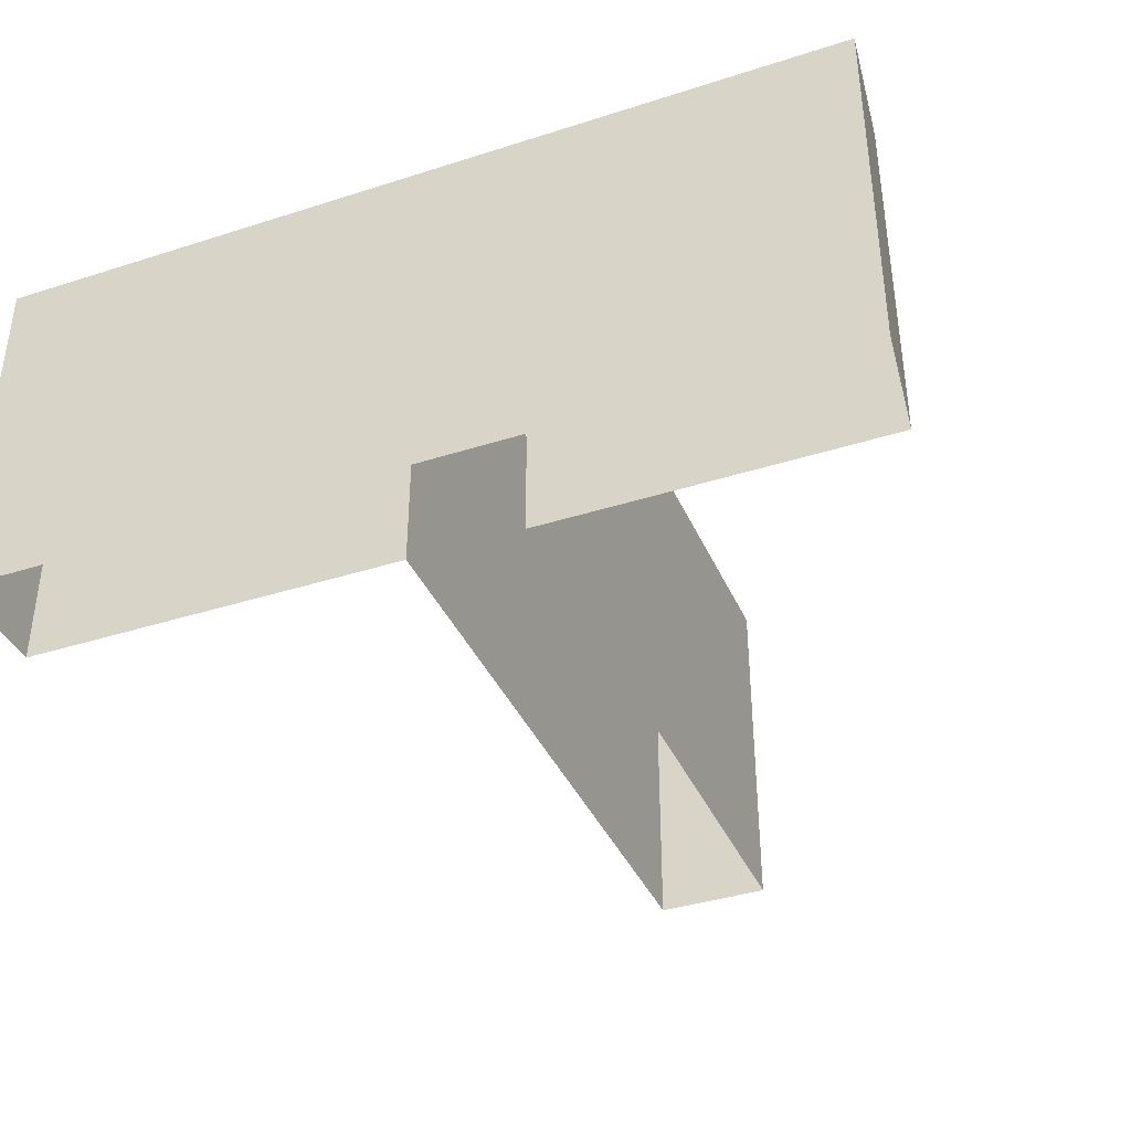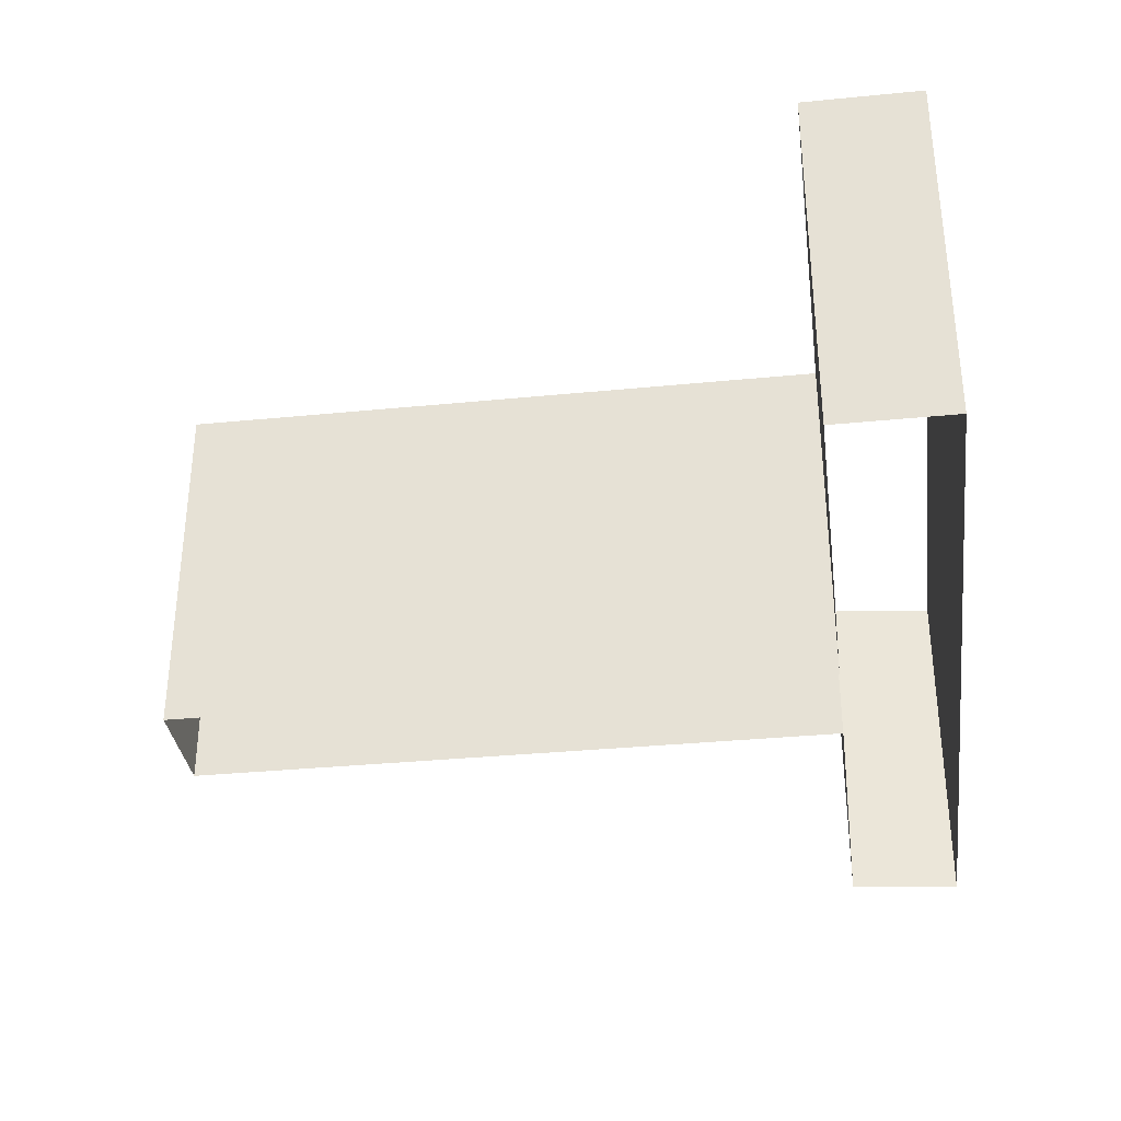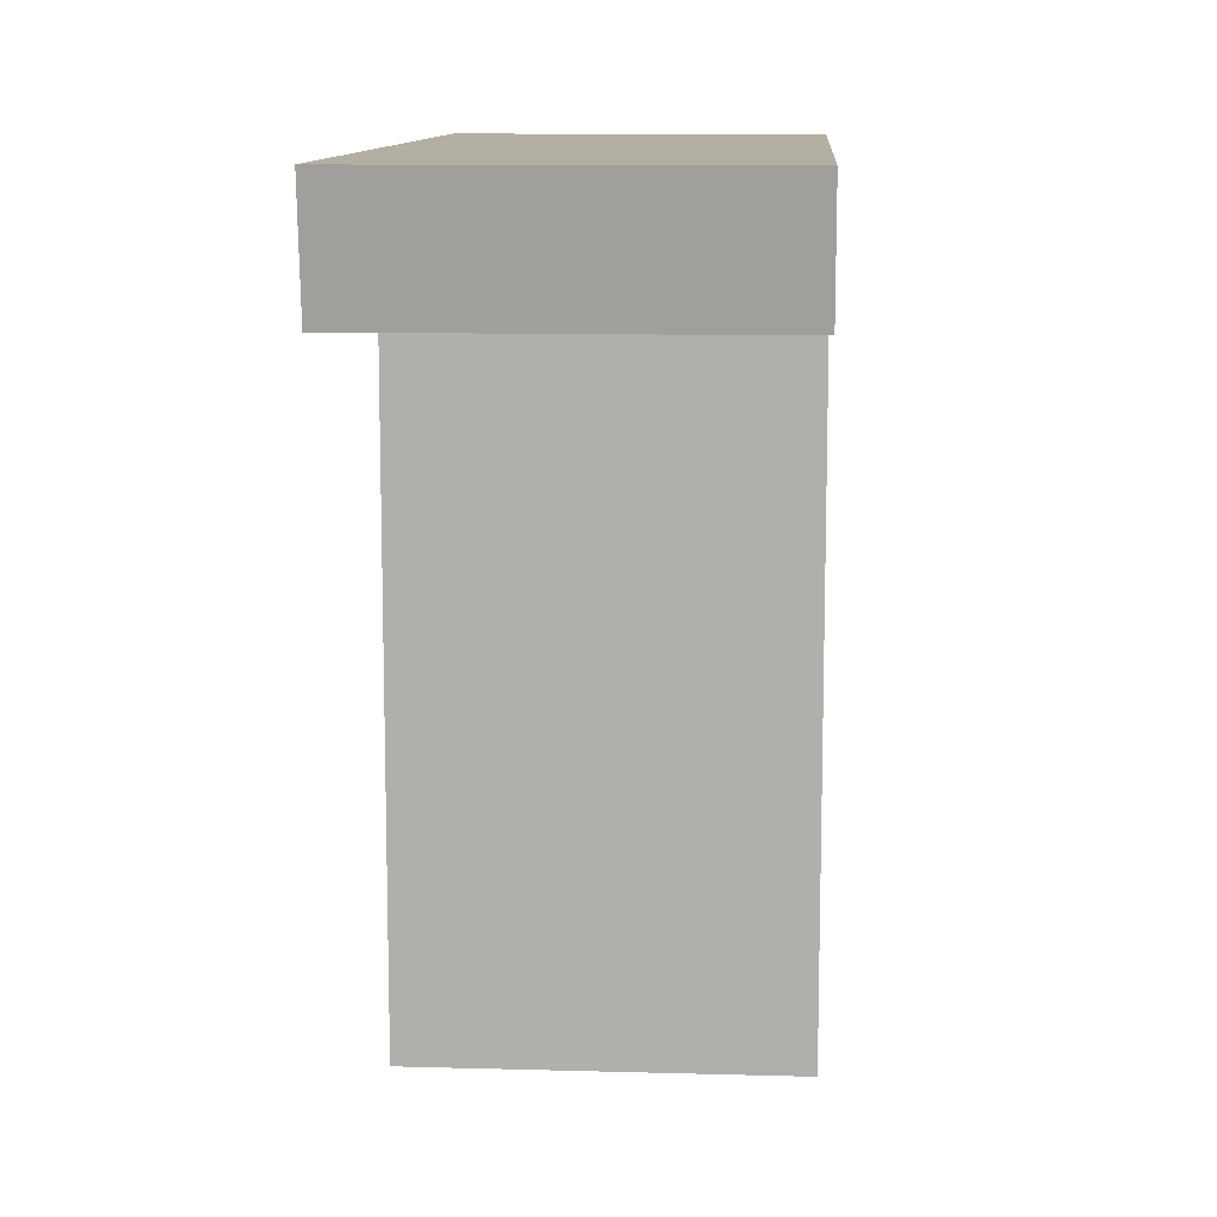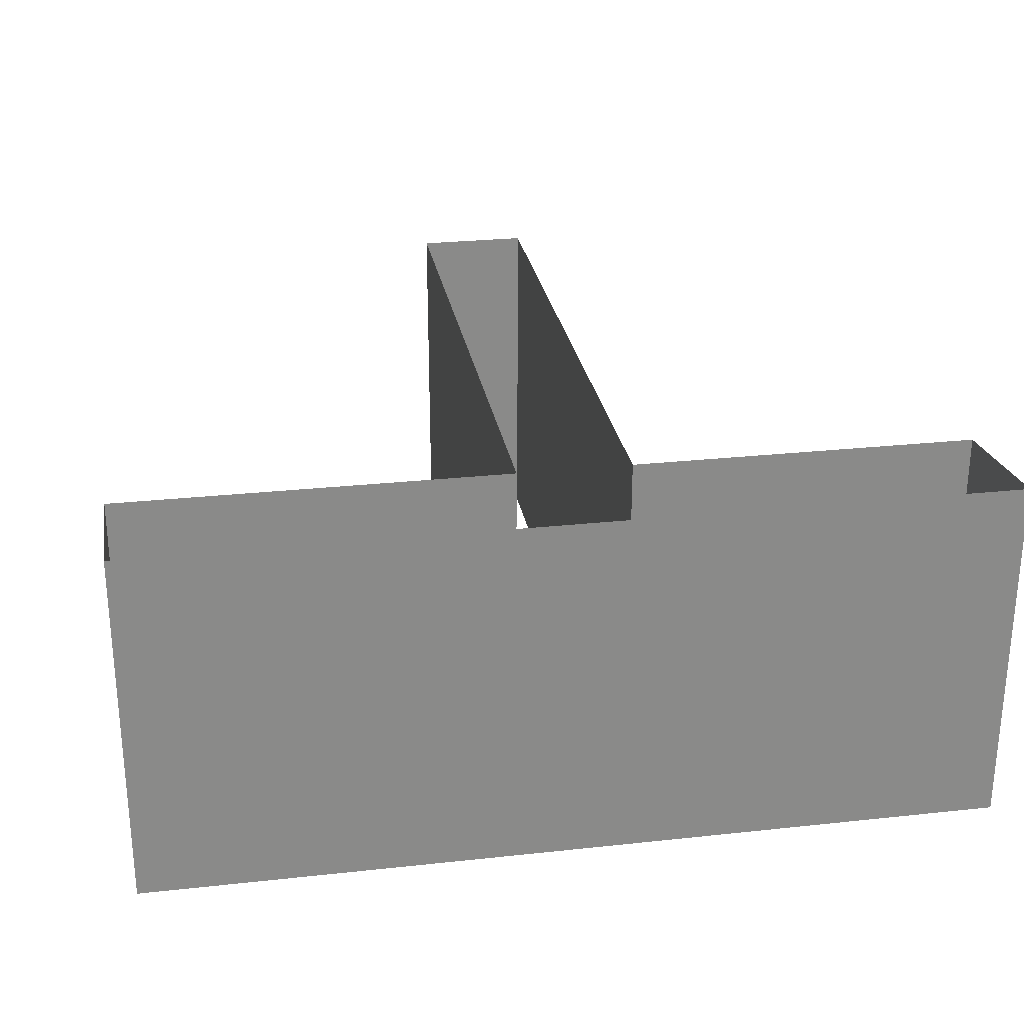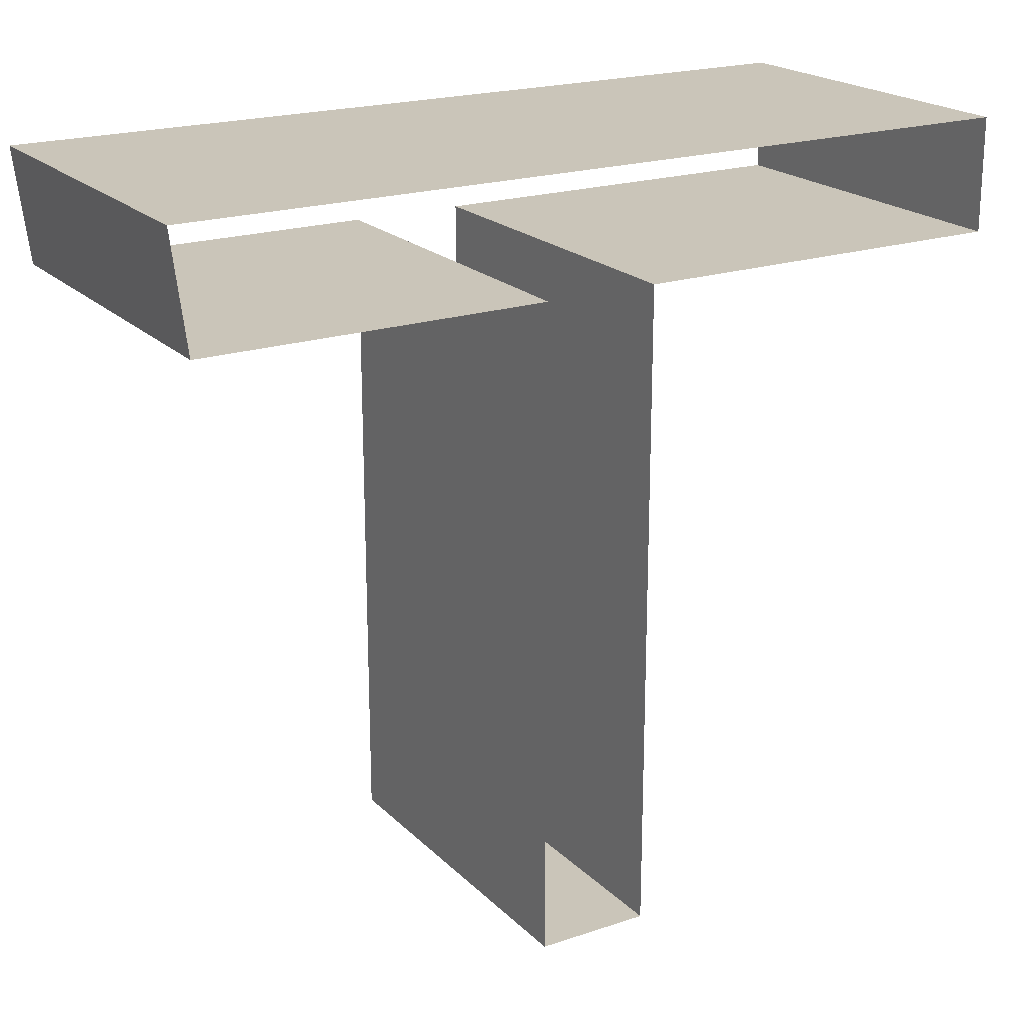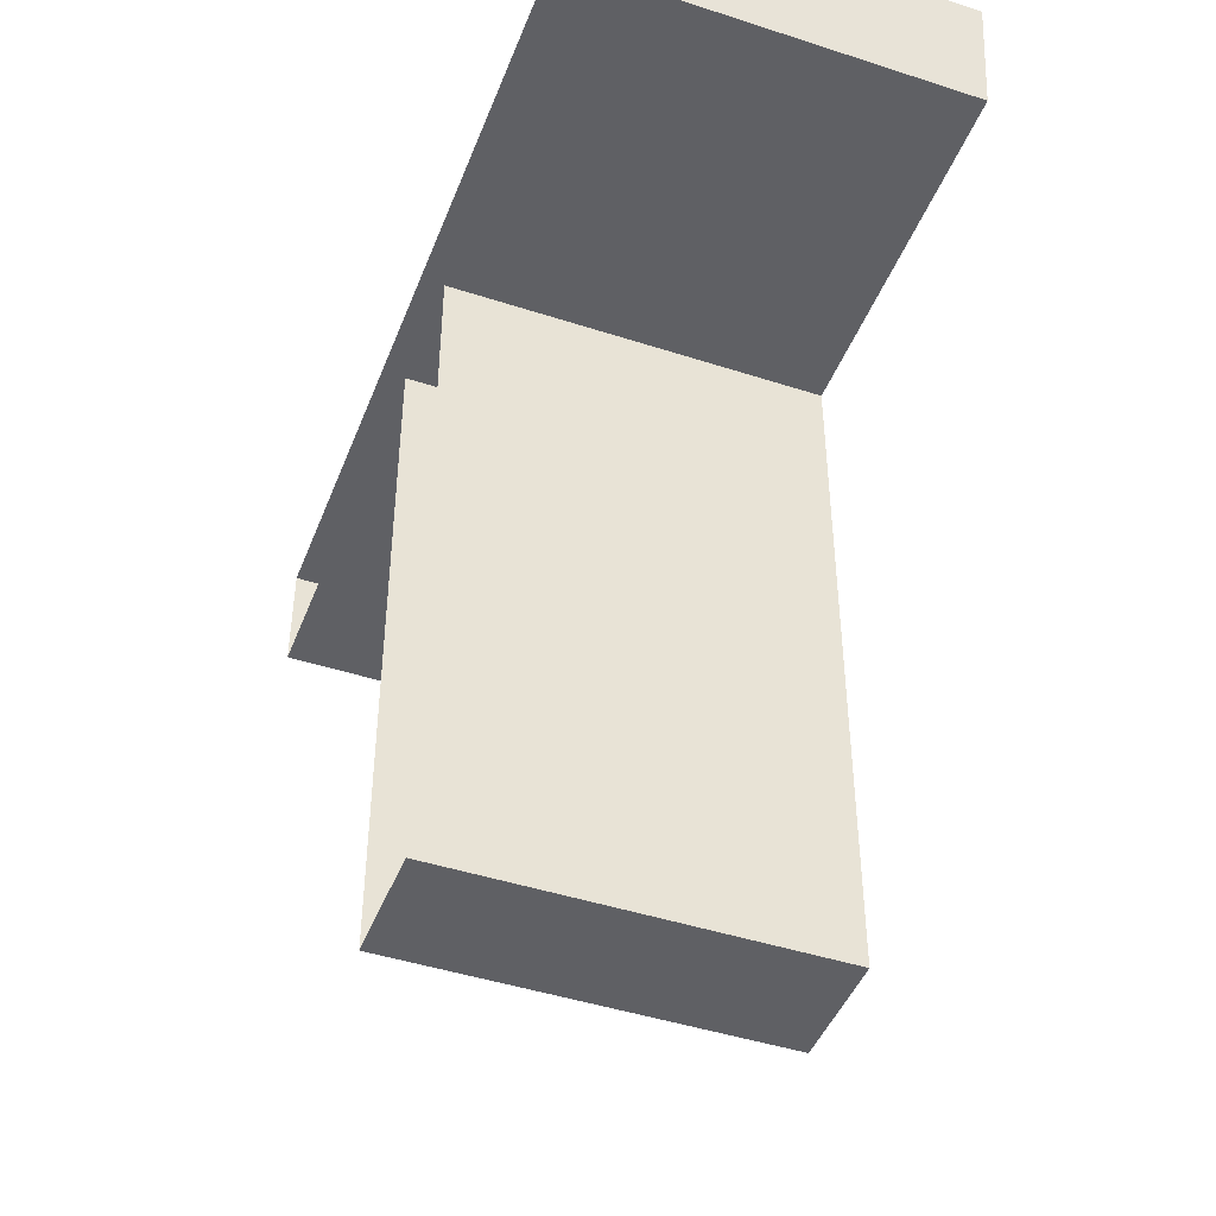
<metadata>
{"format":"obj","ext":"obj","renderer":"f3d","projection":"perspective","resolution":1024,"background":"white","views":[{"elev":-38.5,"azim":-158.0,"up":"+Z"},{"elev":-34.1,"azim":97.6,"up":"+Z"},{"elev":11.1,"azim":-86.1,"up":"+Y"},{"elev":27.0,"azim":170.4,"up":"+Z"},{"elev":20.6,"azim":-31.2,"up":"+Y"},{"elev":-45.2,"azim":-110.6,"up":"+Y"}]}
</metadata>
<code>
o mesh1/mesh1-geometry/material_0/component_10#mesh1-geometry
v -0.3698 0.2954 -0.02884
v -0.3859 0.2954 0.02256
v -0.3698 0.2954 0.02256
v -0.3308 0.4046 -0.02884
v -0.3147 0.4046 0.02256
v -0.3308 0.4046 0.02256
v -0.3859 0.2954 0.02256
v -0.3698 0.2954 -0.02884
v -0.3859 0.2954 -0.02884
v -0.3698 0.3885 0.02256
v -0.3698 0.2954 -0.02884
v -0.3698 0.2954 0.02256
v -0.4366 0.4046 -0.02884
v -0.3308 0.4046 0.02256
v -0.4366 0.4046 0.02256
v -0.3147 0.4046 0.02256
v -0.3308 0.4046 -0.02884
v -0.3147 0.4046 -0.02884
v -0.3308 0.4046 0.02256
v -0.4366 0.4046 -0.02884
v -0.3308 0.4046 -0.02884
v -0.3147 0.4046 0.02256
v -0.3147 0.3885 -0.02884
v -0.3147 0.3885 0.02256
v -0.4346 0.3885 0.02256
v -0.4366 0.4046 -0.02884
v -0.4366 0.4046 0.02256
v -0.3859 0.3885 -0.02884
v -0.3859 0.2954 0.02256
v -0.3859 0.2954 -0.02884
v -0.3698 0.2954 -0.02884
v -0.3698 0.3885 0.02256
v -0.3698 0.3885 -0.02884
v -0.3859 0.3885 -0.02884
v -0.4346 0.3885 0.02256
v -0.3859 0.3885 0.02256
v -0.3859 0.2954 0.02256
v -0.3859 0.3885 -0.02884
v -0.3859 0.3885 0.02256
v -0.3147 0.3885 -0.02884
v -0.3147 0.4046 0.02256
v -0.3147 0.4046 -0.02884
v -0.3147 0.3885 -0.02884
v -0.3308 0.3885 0.02256
v -0.3147 0.3885 0.02256
v -0.4366 0.4046 -0.02884
v -0.4346 0.3885 0.02256
v -0.4346 0.3885 -0.02884
v -0.3698 0.3885 0.02256
v -0.3308 0.3885 -0.02884
v -0.3698 0.3885 -0.02884
v -0.4346 0.3885 0.02256
v -0.3859 0.3885 -0.02884
v -0.4346 0.3885 -0.02884
v -0.3308 0.3885 -0.02884
v -0.3698 0.3885 0.02256
v -0.3308 0.3885 0.02256
v -0.3308 0.3885 0.02256
v -0.3147 0.3885 -0.02884
v -0.3308 0.3885 -0.02884
v -0.3698 0.2954 0.02256
v -0.3859 0.2954 0.02256
v -0.3698 0.2954 -0.02884
v -0.3308 0.4046 0.02256
v -0.3147 0.4046 0.02256
v -0.3308 0.4046 -0.02884
v -0.3859 0.2954 -0.02884
v -0.3698 0.2954 -0.02884
v -0.3859 0.2954 0.02256
v -0.3698 0.2954 0.02256
v -0.3698 0.2954 -0.02884
v -0.3698 0.3885 0.02256
v -0.4366 0.4046 0.02256
v -0.3308 0.4046 0.02256
v -0.4366 0.4046 -0.02884
v -0.3147 0.4046 -0.02884
v -0.3308 0.4046 -0.02884
v -0.3147 0.4046 0.02256
v -0.3308 0.4046 -0.02884
v -0.4366 0.4046 -0.02884
v -0.3308 0.4046 0.02256
v -0.3147 0.3885 0.02256
v -0.3147 0.3885 -0.02884
v -0.3147 0.4046 0.02256
v -0.4366 0.4046 0.02256
v -0.4366 0.4046 -0.02884
v -0.4346 0.3885 0.02256
v -0.3859 0.2954 -0.02884
v -0.3859 0.2954 0.02256
v -0.3859 0.3885 -0.02884
v -0.3698 0.3885 -0.02884
v -0.3698 0.3885 0.02256
v -0.3698 0.2954 -0.02884
v -0.3859 0.3885 0.02256
v -0.4346 0.3885 0.02256
v -0.3859 0.3885 -0.02884
v -0.3859 0.3885 0.02256
v -0.3859 0.3885 -0.02884
v -0.3859 0.2954 0.02256
v -0.3147 0.4046 -0.02884
v -0.3147 0.4046 0.02256
v -0.3147 0.3885 -0.02884
v -0.3147 0.3885 0.02256
v -0.3308 0.3885 0.02256
v -0.3147 0.3885 -0.02884
v -0.4346 0.3885 -0.02884
v -0.4346 0.3885 0.02256
v -0.4366 0.4046 -0.02884
v -0.3698 0.3885 -0.02884
v -0.3308 0.3885 -0.02884
v -0.3698 0.3885 0.02256
v -0.4346 0.3885 -0.02884
v -0.3859 0.3885 -0.02884
v -0.4346 0.3885 0.02256
v -0.3308 0.3885 0.02256
v -0.3698 0.3885 0.02256
v -0.3308 0.3885 -0.02884
v -0.3308 0.3885 -0.02884
v -0.3147 0.3885 -0.02884
v -0.3308 0.3885 0.02256
f 1 2 3
f 4 5 6
f 7 8 9
f 10 11 12
f 13 14 15
f 16 17 18
f 19 20 21
f 22 23 24
f 25 26 27
f 28 29 30
f 31 32 33
f 34 35 36
f 37 38 39
f 40 41 42
f 43 44 45
f 46 47 48
f 49 50 51
f 52 53 54
f 55 56 57
f 58 59 60
f 61 62 63
f 64 65 66
f 67 68 69
f 70 71 72
f 73 74 75
f 76 77 78
f 79 80 81
f 82 83 84
f 85 86 87
f 88 89 90
f 91 92 93
f 94 95 96
f 97 98 99
f 100 101 102
f 103 104 105
f 106 107 108
f 109 110 111
f 112 113 114
f 115 116 117
f 118 119 120

</code>
